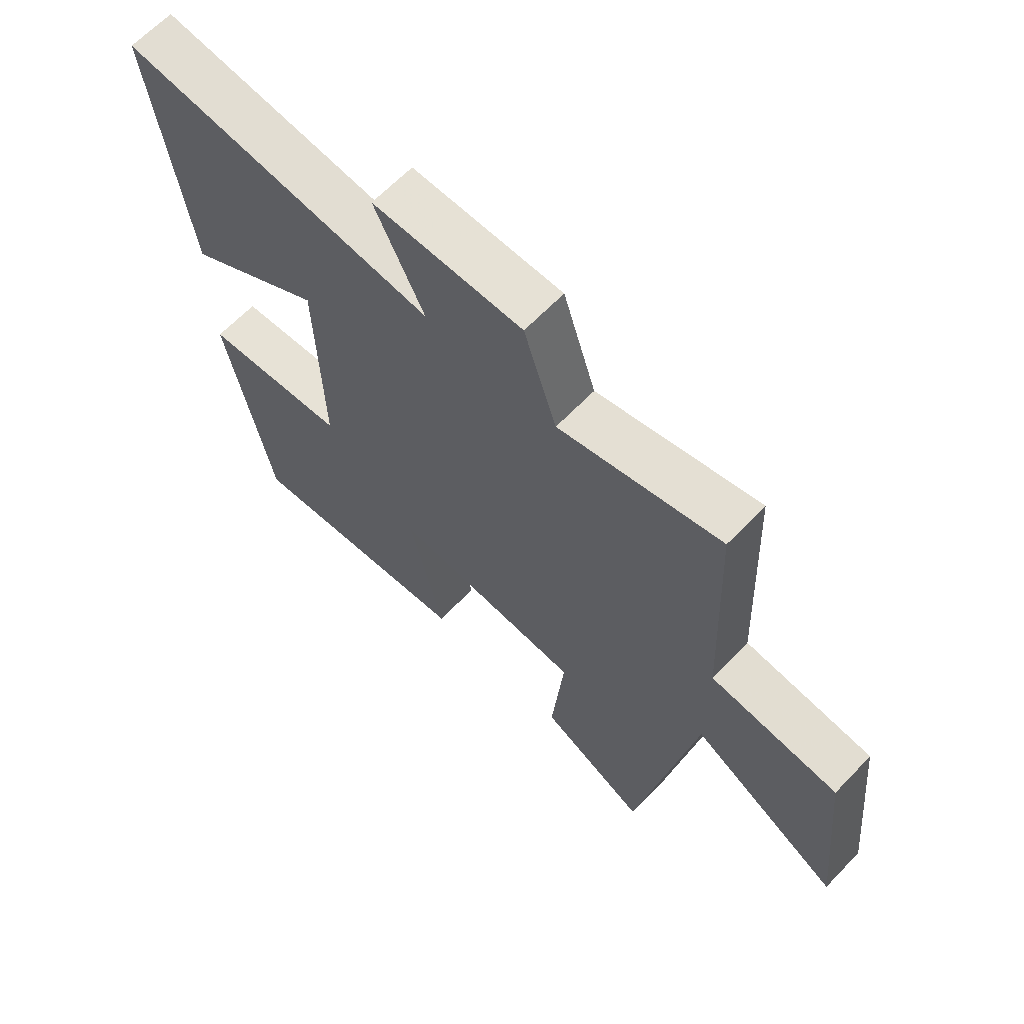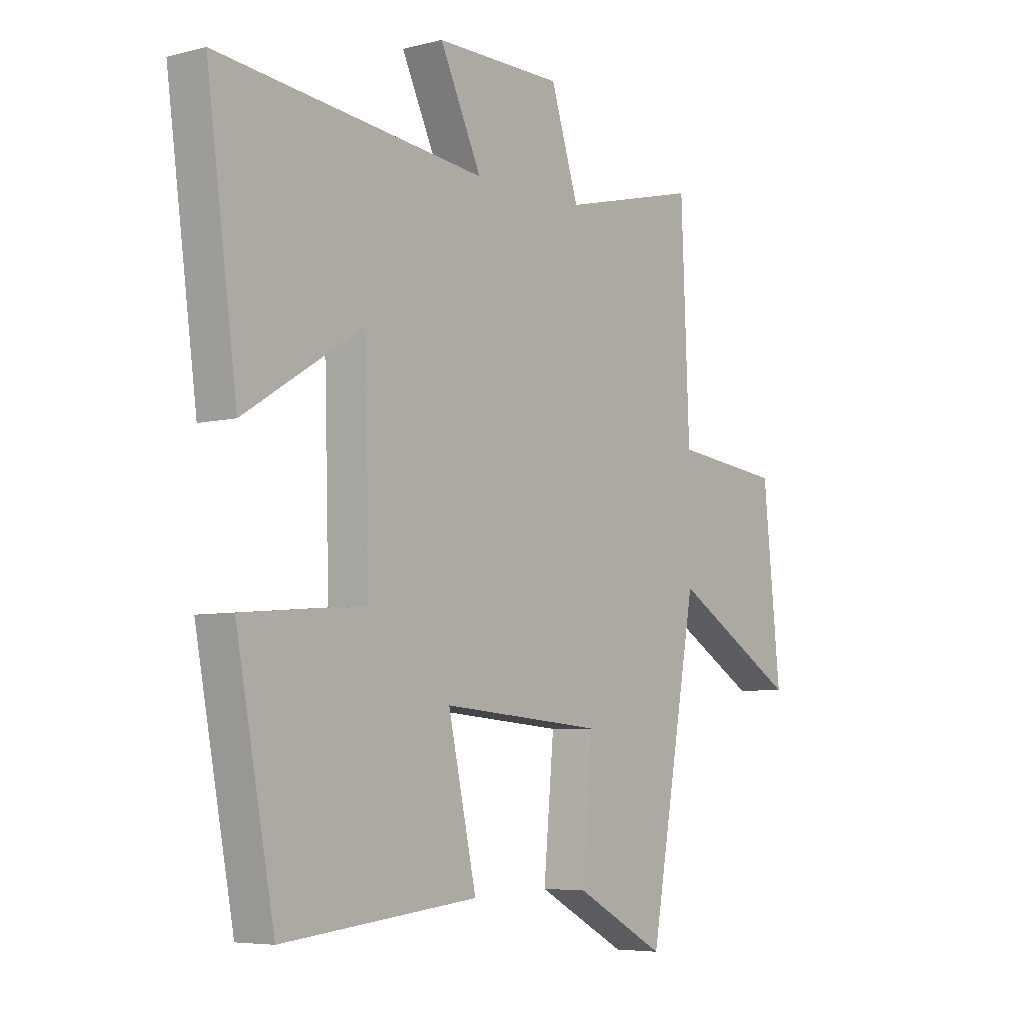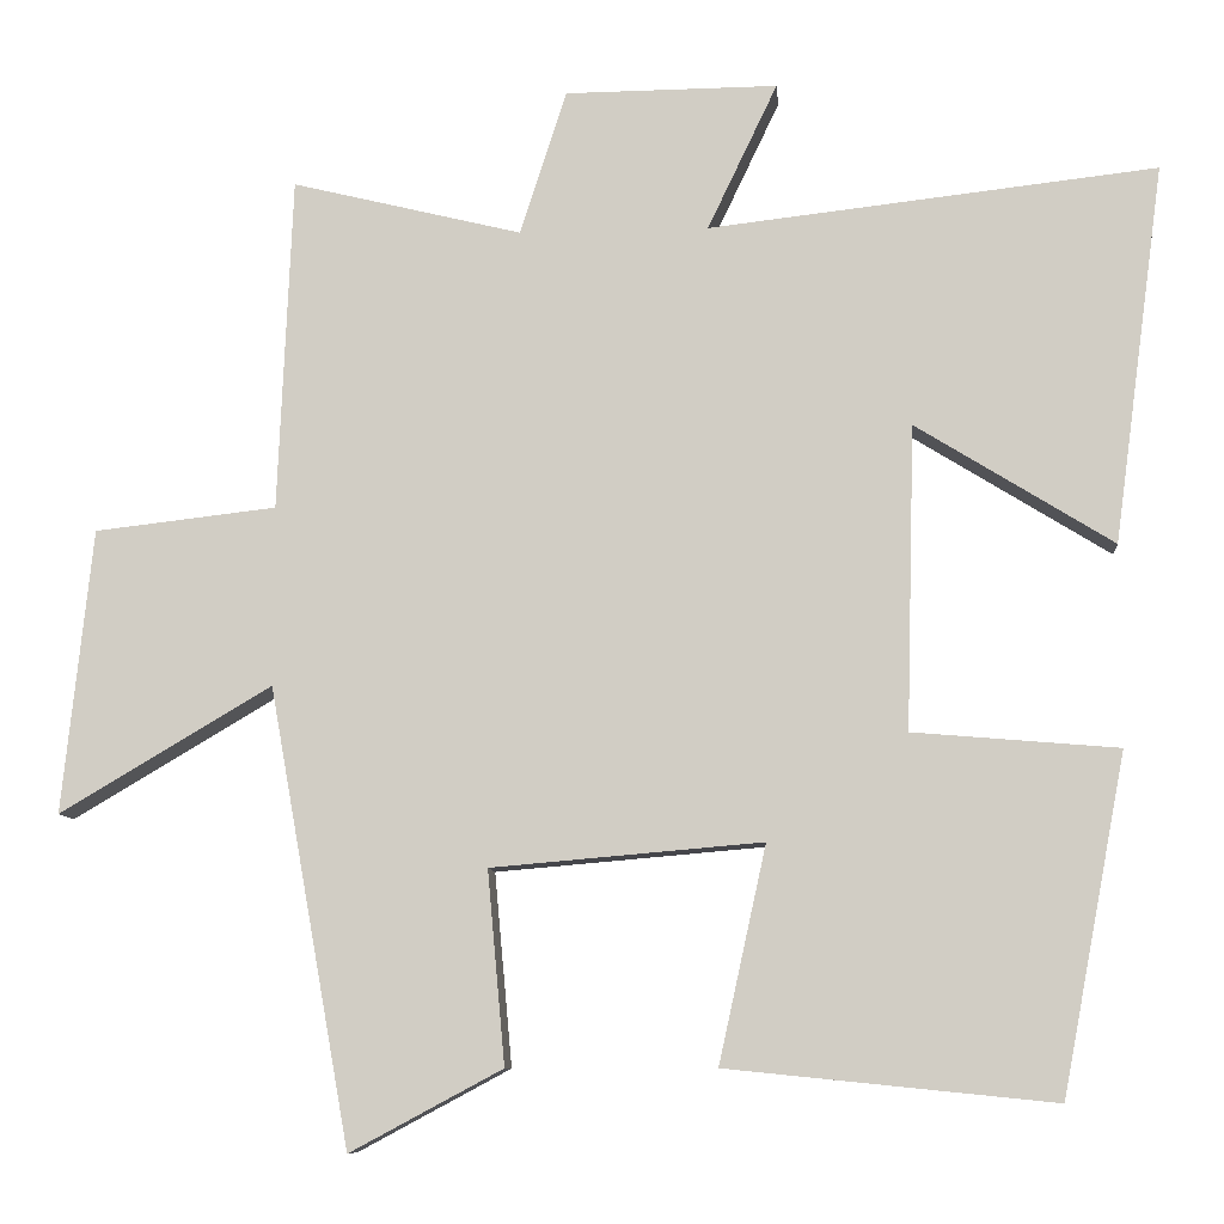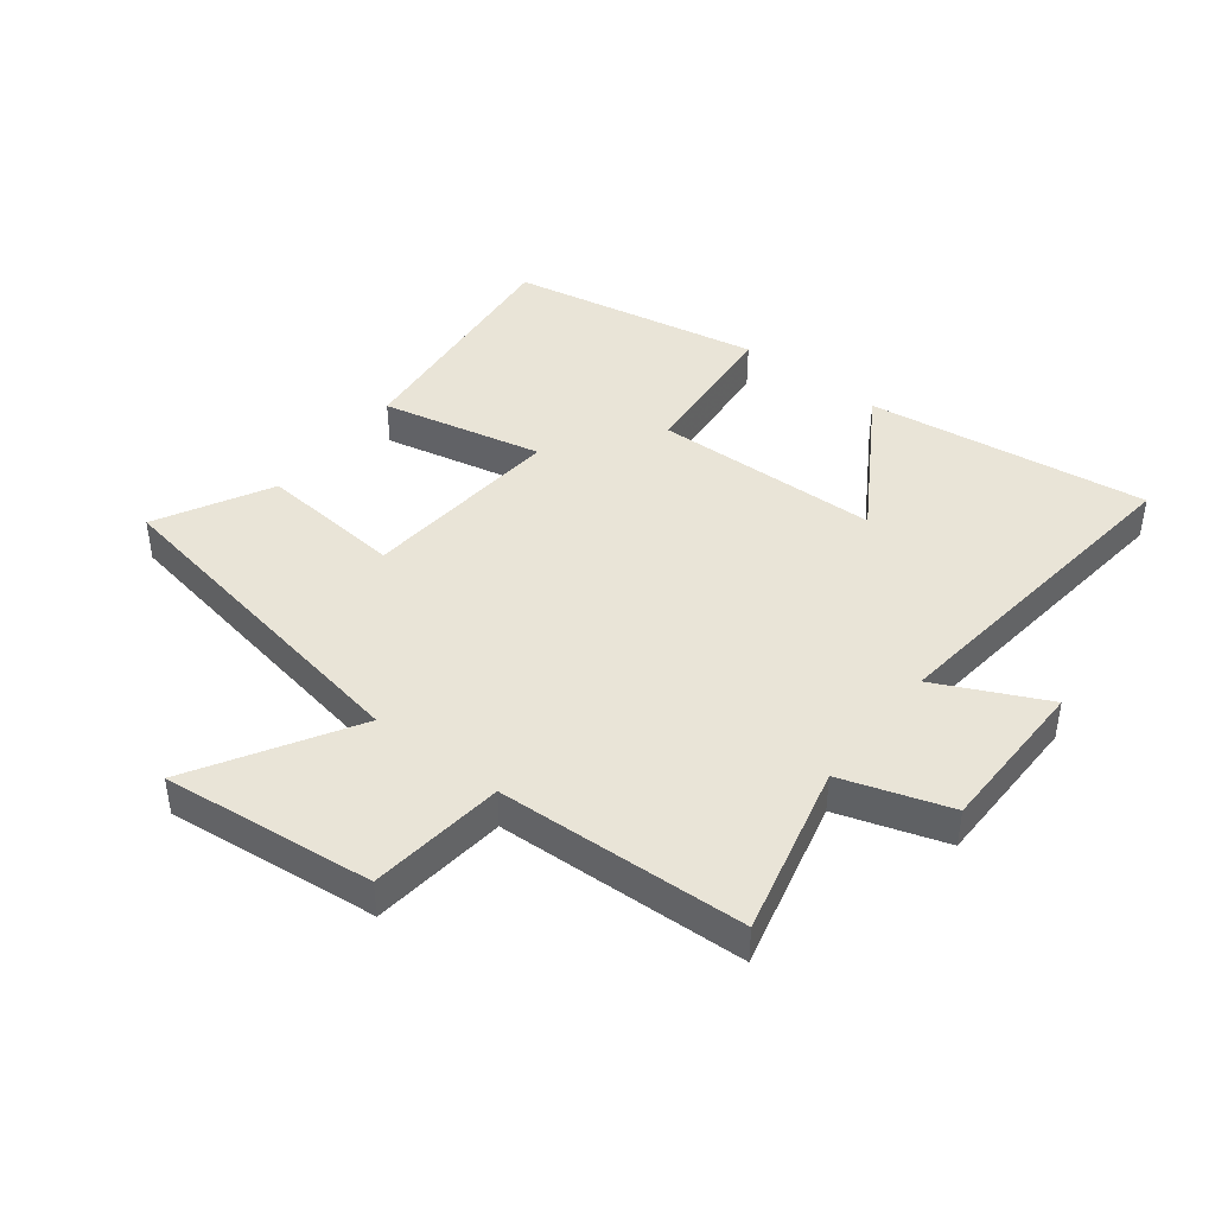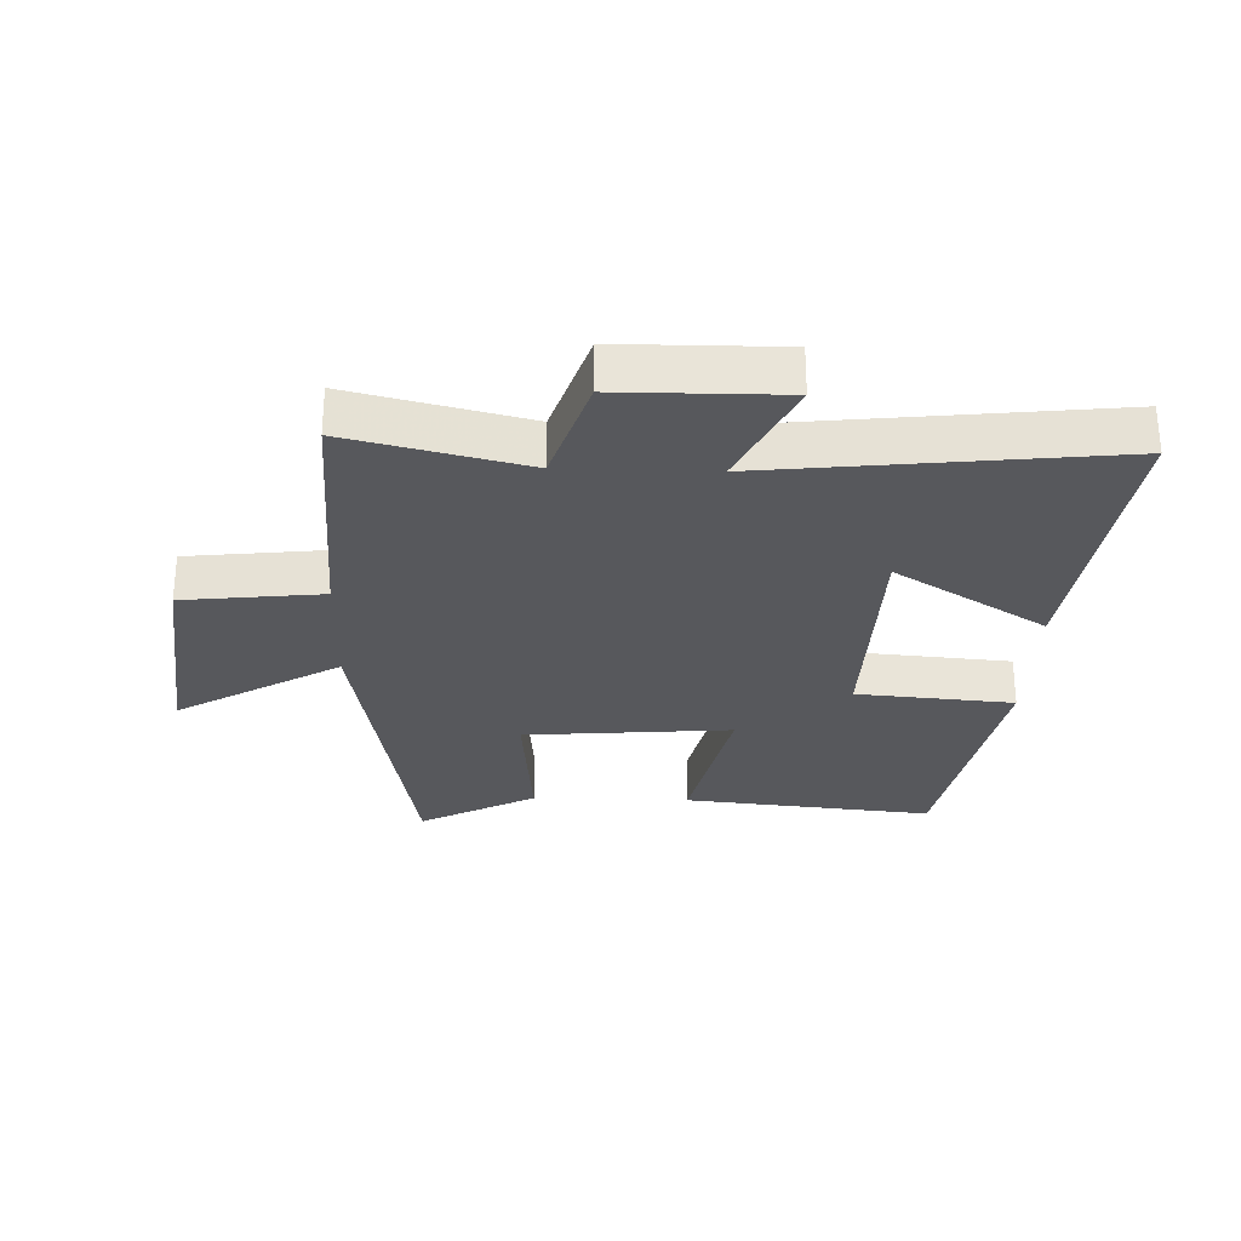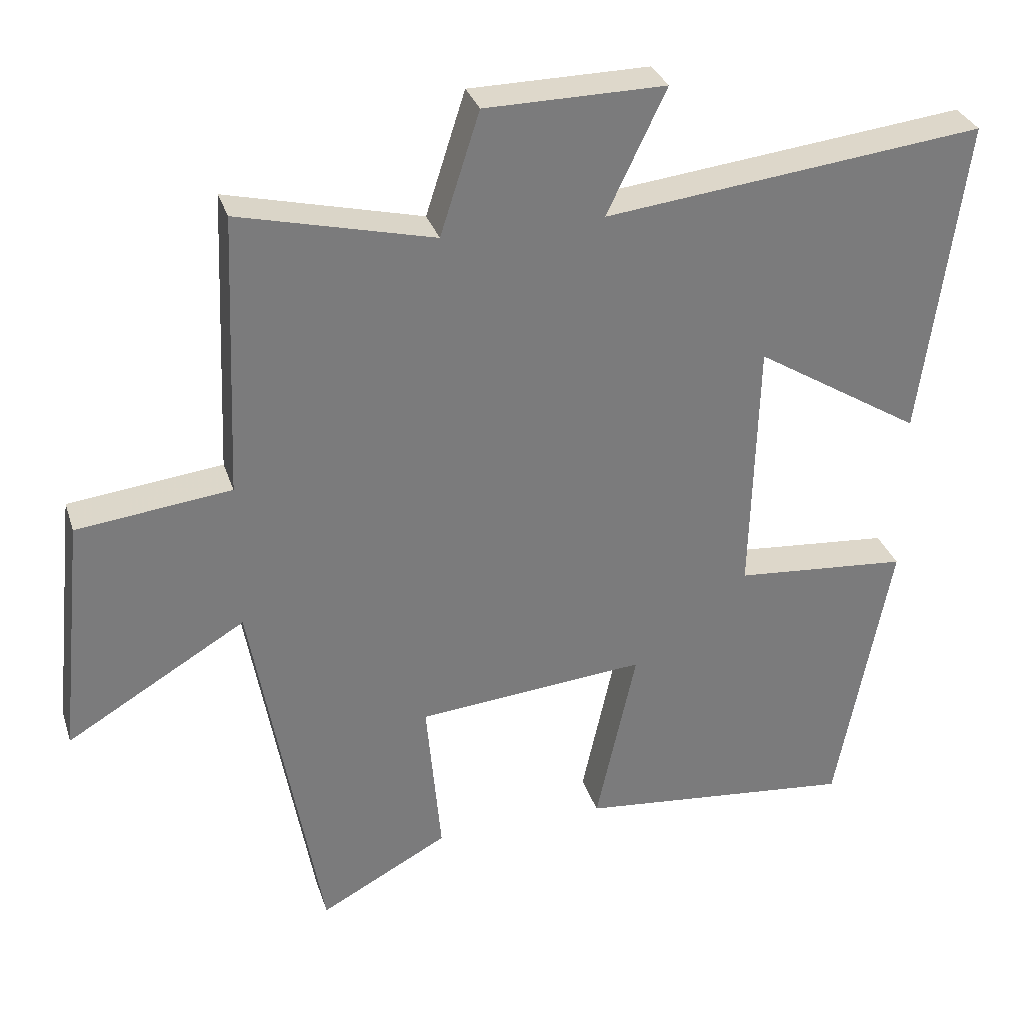
<metadata>
{"format":"obj","ext":"obj","renderer":"f3d","projection":"perspective","resolution":1024,"background":"white","views":[{"elev":64.7,"azim":-136.2,"up":"+Z"},{"elev":-5.7,"azim":127.9,"up":"+Z"},{"elev":-9.0,"azim":4.9,"up":"+Z"},{"elev":43.0,"azim":-52.2,"up":"+Y"},{"elev":-28.6,"azim":-1.9,"up":"+Y"},{"elev":31.6,"azim":-16.7,"up":"+Z"}]}
</metadata>
<code>
v -0.402 0.07 -0.598
v -0.5 0.07 -0.05
v -0.755 0.07 -0.201
v -0.719 0.07 0.141
v -0.5 0.07 0.166
v -0.483 0.07 0.568
v -0.206 0.07 0.5
v -0.15 0.07 0.674
v 0.106 0.07 0.676
v 0.022 0.07 0.5
v 0.561 0.07 0.561
v 0.5 0.07 0.106
v 0.263 0.07 0.253
v 0.253 0.07 -0.113
v 0.5 0.07 -0.134
v 0.423 0.07 -0.54
v 0.029 0.07 -0.5
v 0.086 0.07 -0.24
v -0.24 0.07 -0.268
v -0.219 0.07 -0.5
v -0.402 0 -0.598
v -0.5 0 -0.05
v -0.755 0 -0.201
v -0.719 0 0.141
v -0.5 0 0.166
v -0.483 0 0.568
v -0.206 0 0.5
v -0.15 0 0.674
v 0.106 0 0.676
v 0.022 0 0.5
v 0.561 0 0.561
v 0.5 0 0.106
v 0.263 0 0.253
v 0.253 0 -0.113
v 0.5 0 -0.134
v 0.423 0 -0.54
v 0.029 0 -0.5
v 0.086 0 -0.24
v -0.24 0 -0.268
v -0.219 0 -0.5
f 19 20 1 2
f 18 19 2
f 16 17 18
f 15 16 18
f 14 15 18
f 13 14 18 2
f 10 11 12 13
f 10 13 2
f 7 8 9 10
f 7 10 2 3
f 5 6 7
f 5 7 3
f 3 4 5
f 22 21 40 39
f 22 39 38
f 38 37 36
f 38 36 35
f 38 35 34
f 22 38 34 33
f 33 32 31 30
f 22 33 30
f 30 29 28 27
f 23 22 30 27
f 27 26 25
f 23 27 25
f 25 24 23
f 1 21 22 2
f 2 22 23 3
f 3 23 24 4
f 4 24 25 5
f 5 25 26 6
f 6 26 27 7
f 7 27 28 8
f 8 28 29 9
f 9 29 30 10
f 10 30 31 11
f 11 31 32 12
f 12 32 33 13
f 13 33 34 14
f 14 34 35 15
f 15 35 36 16
f 16 36 37 17
f 17 37 38 18
f 18 38 39 19
f 19 39 40 20
f 20 40 21 1

</code>
